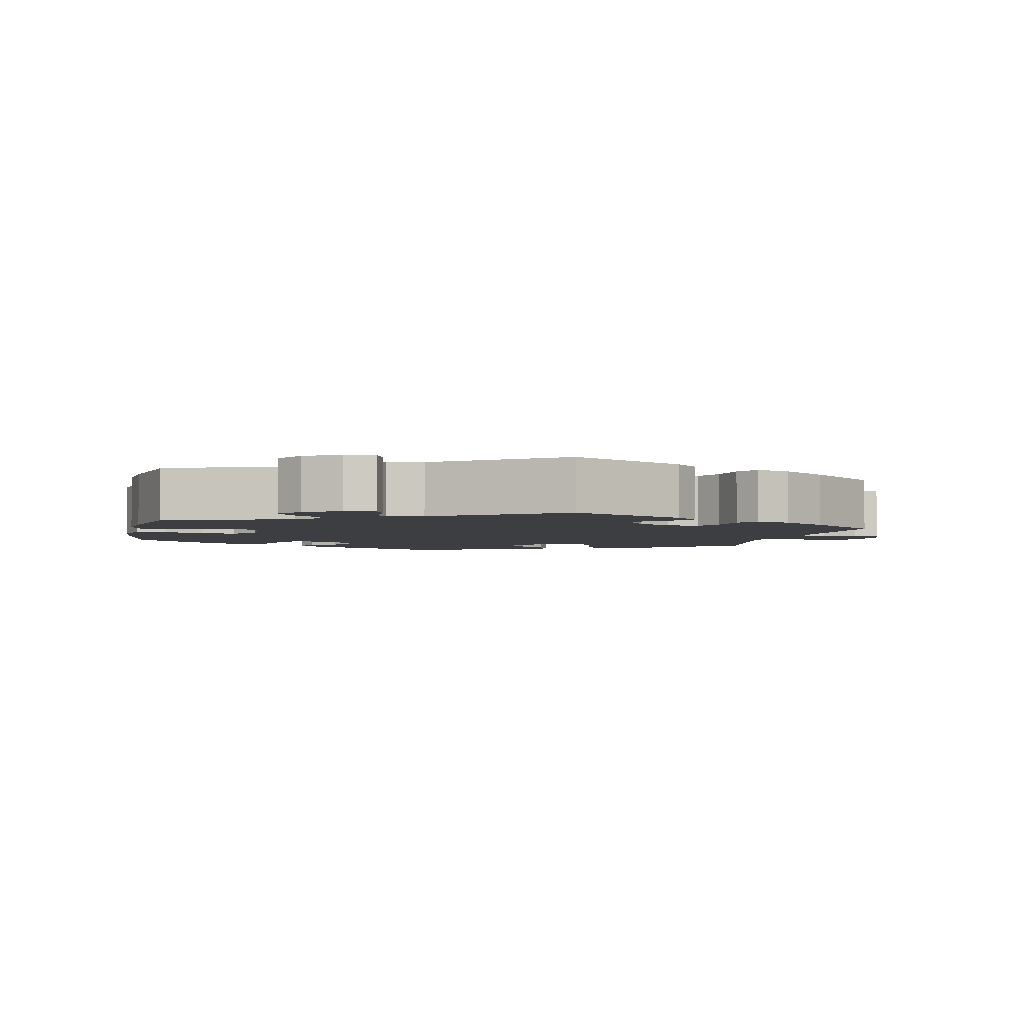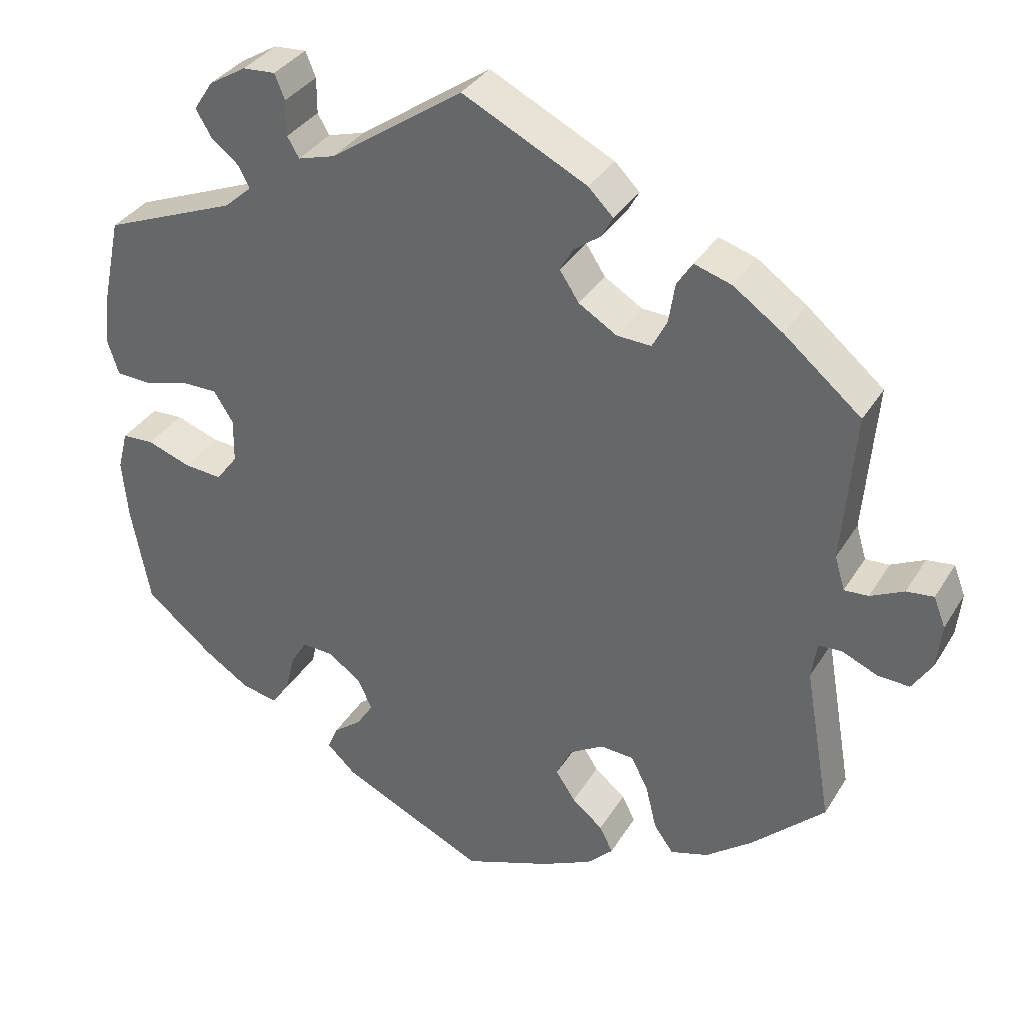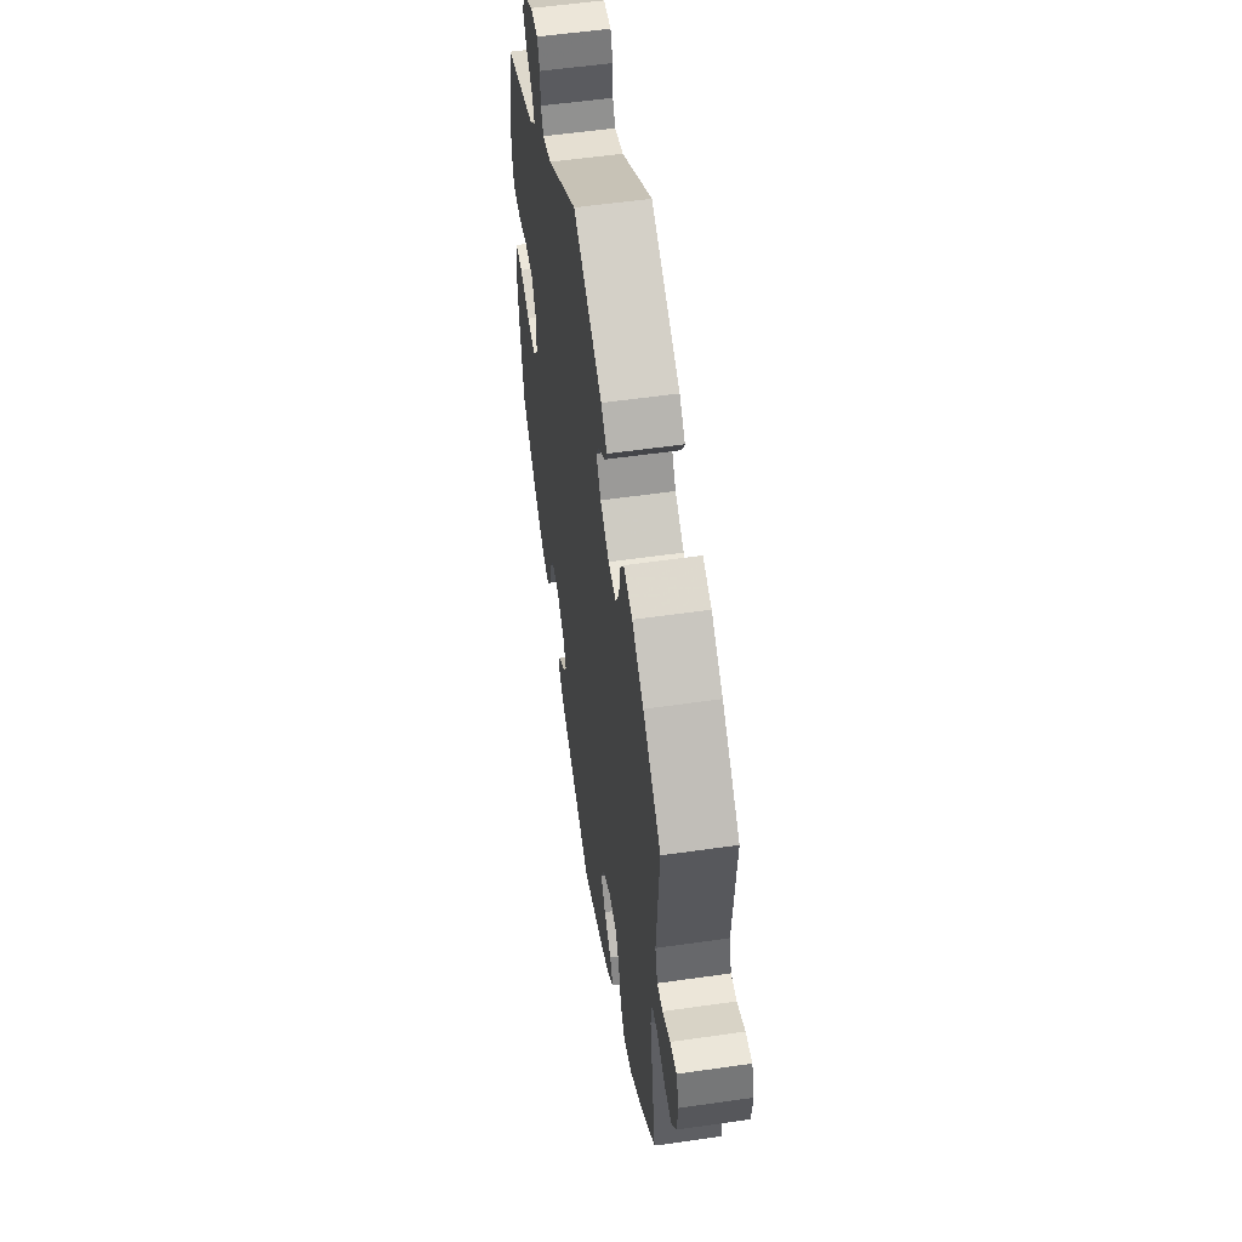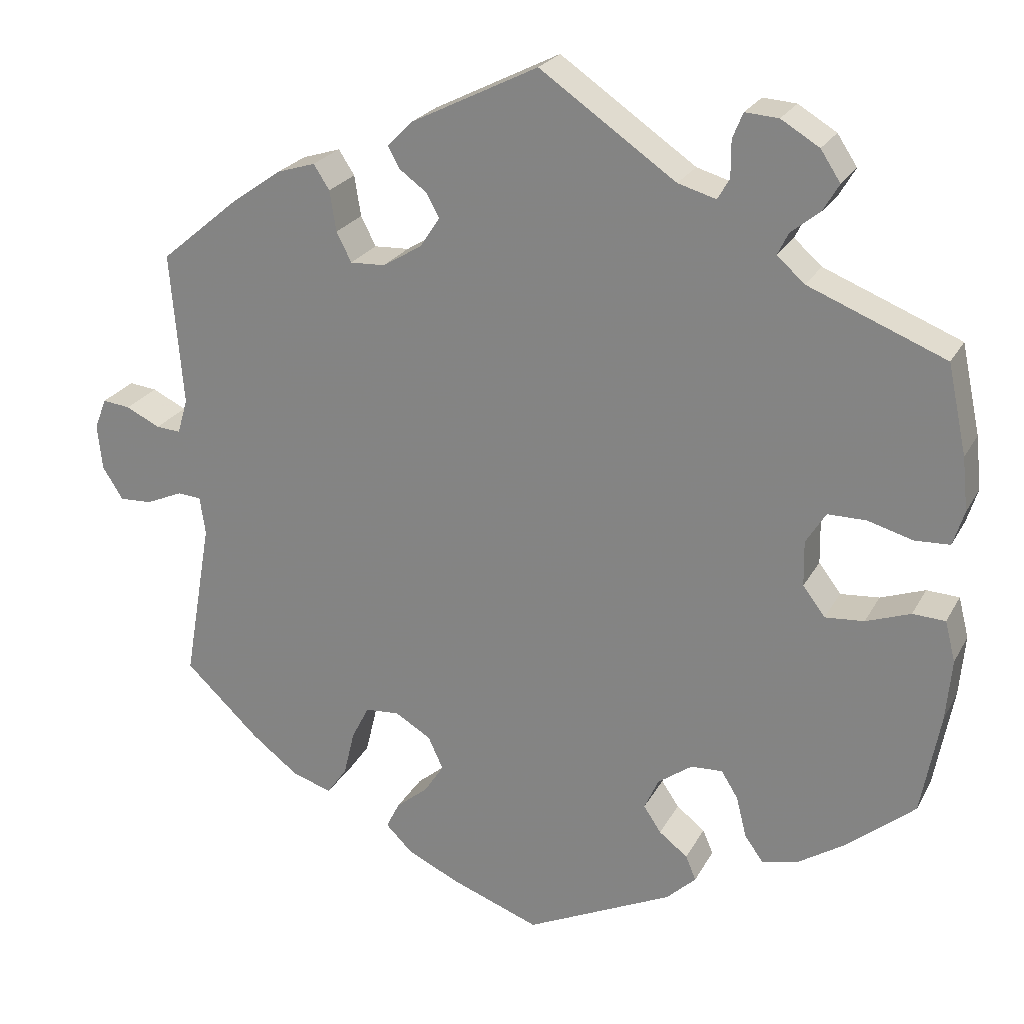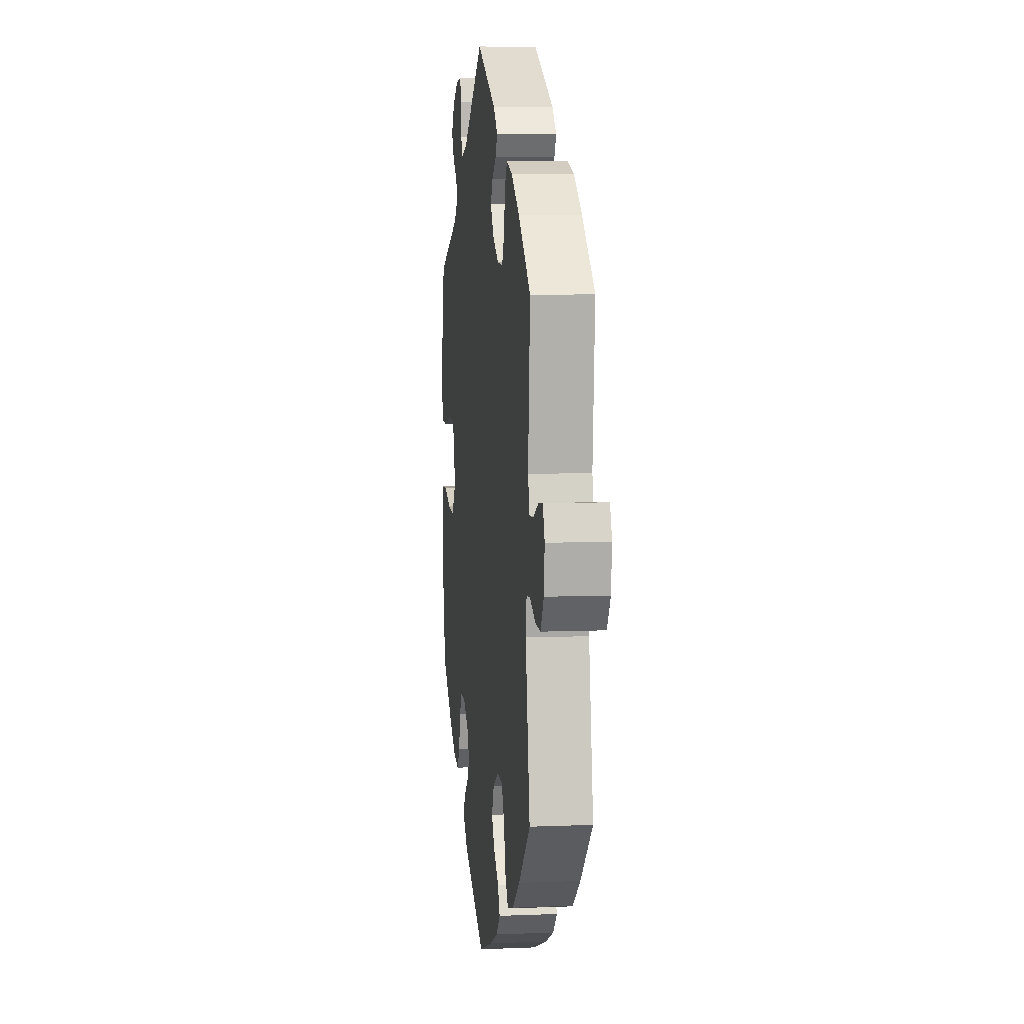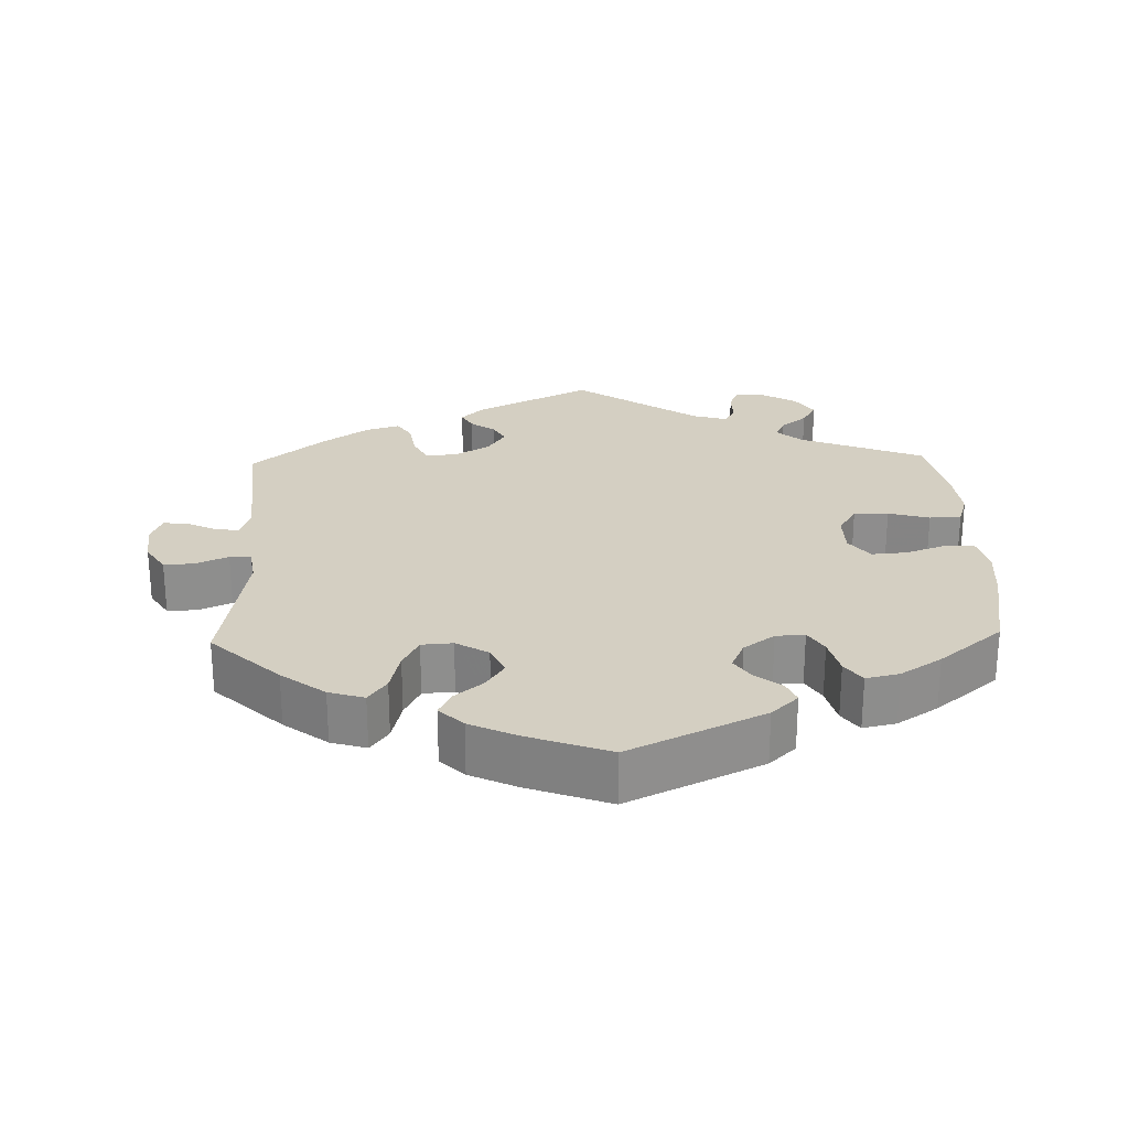
<metadata>
{"format":"obj","ext":"obj","renderer":"f3d","projection":"perspective","resolution":1024,"background":"white","views":[{"elev":-3.4,"azim":-12.5,"up":"+Y"},{"elev":34.5,"azim":27.2,"up":"+Z"},{"elev":54.7,"azim":81.3,"up":"+Z"},{"elev":23.7,"azim":-157.8,"up":"+Z"},{"elev":7.2,"azim":83.2,"up":"+Z"},{"elev":25.5,"azim":178.2,"up":"+Y"}]}
</metadata>
<code>
v 0.159 0.07 0.498
v 0.191 0.07 0.466
v 0.176 0.07 0.439
v 0.142 0.07 0.414
v 0.125 0.07 0.384
v 0.15 0.07 0.346
v 0.199 0.07 0.316
v 0.243 0.07 0.314
v 0.262 0.07 0.351
v 0.27 0.07 0.402
v 0.29 0.07 0.433
v 0.338 0.07 0.418
v 0.402 0.07 0.373
v 0.501 0.07 0.29
v 0.485 0.07 0.097
v 0.498 0.07 0.053
v 0.529 0.07 0.055
v 0.572 0.07 0.076
v 0.607 0.07 0.08
v 0.622 0.07 0.041
v 0.616 0.07 -0.016
v 0.59 0.07 -0.057
v 0.549 0.07 -0.055
v 0.503 0.07 -0.035
v 0.473 0.07 -0.037
v 0.466 0.07 -0.085
v 0.501 0.07 -0.288
v 0.407 0.07 -0.377
v 0.347 0.07 -0.423
v 0.298 0.07 -0.438
v 0.273 0.07 -0.403
v 0.259 0.07 -0.345
v 0.237 0.07 -0.302
v 0.194 0.07 -0.299
v 0.149 0.07 -0.326
v 0.13 0.07 -0.367
v 0.155 0.07 -0.405
v 0.195 0.07 -0.438
v 0.212 0.07 -0.472
v 0.179 0.07 -0.505
v 0.114 0.07 -0.536
v 0.001 0.07 -0.578
v -0.185 0.07 -0.49
v -0.222 0.07 -0.455
v -0.209 0.07 -0.424
v -0.173 0.07 -0.396
v -0.151 0.07 -0.363
v -0.169 0.07 -0.323
v -0.212 0.07 -0.292
v -0.252 0.07 -0.29
v -0.273 0.07 -0.324
v -0.286 0.07 -0.376
v -0.309 0.07 -0.408
v -0.355 0.07 -0.398
v -0.412 0.07 -0.361
v -0.5 0.07 -0.289
v -0.524 0.07 -0.16
v -0.531 0.07 -0.083
v -0.518 0.07 -0.032
v -0.477 0.07 -0.03
v -0.421 0.07 -0.05
v -0.372 0.07 -0.054
v -0.344 0.07 -0.017
v -0.343 0.07 0.04
v -0.368 0.07 0.08
v -0.416 0.07 0.08
v -0.473 0.07 0.064
v -0.517 0.07 0.066
v -0.531 0.07 0.11
v -0.524 0.07 0.177
v -0.5 0.07 0.289
v -0.328 0.07 0.358
v -0.293 0.07 0.389
v -0.307 0.07 0.417
v -0.343 0.07 0.446
v -0.363 0.07 0.48
v -0.338 0.07 0.518
v -0.29 0.07 0.547
v -0.248 0.07 0.55
v -0.235 0.07 0.518
v -0.235 0.07 0.472
v -0.22 0.07 0.446
v -0.172 0.07 0.46
v -0.001 0.07 0.578
v 0.159 0 0.498
v 0.191 0 0.466
v 0.176 0 0.439
v 0.142 0 0.414
v 0.125 0 0.384
v 0.15 0 0.346
v 0.199 0 0.316
v 0.243 0 0.314
v 0.262 0 0.351
v 0.27 0 0.402
v 0.29 0 0.433
v 0.338 0 0.418
v 0.402 0 0.373
v 0.501 0 0.29
v 0.485 0 0.097
v 0.498 0 0.053
v 0.529 0 0.055
v 0.572 0 0.076
v 0.607 0 0.08
v 0.622 0 0.041
v 0.616 0 -0.016
v 0.59 0 -0.057
v 0.549 0 -0.055
v 0.503 0 -0.035
v 0.473 0 -0.037
v 0.466 0 -0.085
v 0.501 0 -0.288
v 0.407 0 -0.377
v 0.347 0 -0.423
v 0.298 0 -0.438
v 0.273 0 -0.403
v 0.259 0 -0.345
v 0.237 0 -0.302
v 0.194 0 -0.299
v 0.149 0 -0.326
v 0.13 0 -0.367
v 0.155 0 -0.405
v 0.195 0 -0.438
v 0.212 0 -0.472
v 0.179 0 -0.505
v 0.114 0 -0.536
v 0.001 0 -0.578
v -0.185 0 -0.49
v -0.222 0 -0.455
v -0.209 0 -0.424
v -0.173 0 -0.396
v -0.151 0 -0.363
v -0.169 0 -0.323
v -0.212 0 -0.292
v -0.252 0 -0.29
v -0.273 0 -0.324
v -0.286 0 -0.376
v -0.309 0 -0.408
v -0.355 0 -0.398
v -0.412 0 -0.361
v -0.5 0 -0.289
v -0.524 0 -0.16
v -0.531 0 -0.083
v -0.518 0 -0.032
v -0.477 0 -0.03
v -0.421 0 -0.05
v -0.372 0 -0.054
v -0.344 0 -0.017
v -0.343 0 0.04
v -0.368 0 0.08
v -0.416 0 0.08
v -0.473 0 0.064
v -0.517 0 0.066
v -0.531 0 0.11
v -0.524 0 0.177
v -0.5 0 0.289
v -0.328 0 0.358
v -0.293 0 0.389
v -0.307 0 0.417
v -0.343 0 0.446
v -0.363 0 0.48
v -0.338 0 0.518
v -0.29 0 0.547
v -0.248 0 0.55
v -0.235 0 0.518
v -0.235 0 0.472
v -0.22 0 0.446
v -0.172 0 0.46
v -0.001 0 0.578
f 83 84 1 2
f 82 83 2 3
f 78 79 80 81
f 78 81 82
f 77 78 82
f 74 75 76 77
f 73 74 77 82
f 72 73 82 3
f 66 67 68 69
f 65 66 69 70
f 58 59 60 61
f 58 61 62
f 57 58 62
f 56 57 62
f 55 56 62 63
f 51 52 53 54
f 50 51 54 55
f 43 44 45 46
f 43 46 47
f 42 43 47
f 41 42 47 48
f 37 38 39 40
f 36 37 40 41
f 29 30 31 32
f 29 32 33
f 26 27 28 29
f 25 26 29 33
f 21 22 23 24
f 21 24 25
f 20 21 25
f 17 18 19 20
f 16 17 20 25
f 15 16 25 33
f 9 10 11 12
f 8 9 12 13
f 71 72 3 4
f 65 70 71 4
f 64 65 4 5
f 63 64 5 6
f 50 55 63 6
f 49 50 6 7
f 48 49 7 8
f 36 41 48
f 35 36 48 8
f 34 35 8 13
f 15 33 34
f 13 14 15 34
f 86 85 168 167
f 87 86 167 166
f 165 164 163 162
f 166 165 162
f 166 162 161
f 161 160 159 158
f 166 161 158 157
f 87 166 157 156
f 153 152 151 150
f 154 153 150 149
f 145 144 143 142
f 146 145 142
f 146 142 141
f 146 141 140
f 147 146 140 139
f 138 137 136 135
f 139 138 135 134
f 130 129 128 127
f 131 130 127
f 131 127 126
f 132 131 126 125
f 124 123 122 121
f 125 124 121 120
f 116 115 114 113
f 117 116 113
f 113 112 111 110
f 117 113 110 109
f 108 107 106 105
f 109 108 105
f 109 105 104
f 104 103 102 101
f 109 104 101 100
f 117 109 100 99
f 96 95 94 93
f 97 96 93 92
f 88 87 156 155
f 88 155 154 149
f 89 88 149 148
f 90 89 148 147
f 90 147 139 134
f 91 90 134 133
f 92 91 133 132
f 132 125 120
f 92 132 120 119
f 97 92 119 118
f 118 117 99
f 118 99 98 97
f 1 85 86 2
f 2 86 87 3
f 3 87 88 4
f 4 88 89 5
f 5 89 90 6
f 6 90 91 7
f 7 91 92 8
f 8 92 93 9
f 9 93 94 10
f 10 94 95 11
f 11 95 96 12
f 12 96 97 13
f 13 97 98 14
f 14 98 99 15
f 15 99 100 16
f 16 100 101 17
f 17 101 102 18
f 18 102 103 19
f 19 103 104 20
f 20 104 105 21
f 21 105 106 22
f 22 106 107 23
f 23 107 108 24
f 24 108 109 25
f 25 109 110 26
f 26 110 111 27
f 27 111 112 28
f 28 112 113 29
f 29 113 114 30
f 30 114 115 31
f 31 115 116 32
f 32 116 117 33
f 33 117 118 34
f 34 118 119 35
f 35 119 120 36
f 36 120 121 37
f 37 121 122 38
f 38 122 123 39
f 39 123 124 40
f 40 124 125 41
f 41 125 126 42
f 42 126 127 43
f 43 127 128 44
f 44 128 129 45
f 45 129 130 46
f 46 130 131 47
f 47 131 132 48
f 48 132 133 49
f 49 133 134 50
f 50 134 135 51
f 51 135 136 52
f 52 136 137 53
f 53 137 138 54
f 54 138 139 55
f 55 139 140 56
f 56 140 141 57
f 57 141 142 58
f 58 142 143 59
f 59 143 144 60
f 60 144 145 61
f 61 145 146 62
f 62 146 147 63
f 63 147 148 64
f 64 148 149 65
f 65 149 150 66
f 66 150 151 67
f 67 151 152 68
f 68 152 153 69
f 69 153 154 70
f 70 154 155 71
f 71 155 156 72
f 72 156 157 73
f 73 157 158 74
f 74 158 159 75
f 75 159 160 76
f 76 160 161 77
f 77 161 162 78
f 78 162 163 79
f 79 163 164 80
f 80 164 165 81
f 81 165 166 82
f 82 166 167 83
f 83 167 168 84
f 84 168 85 1

</code>
